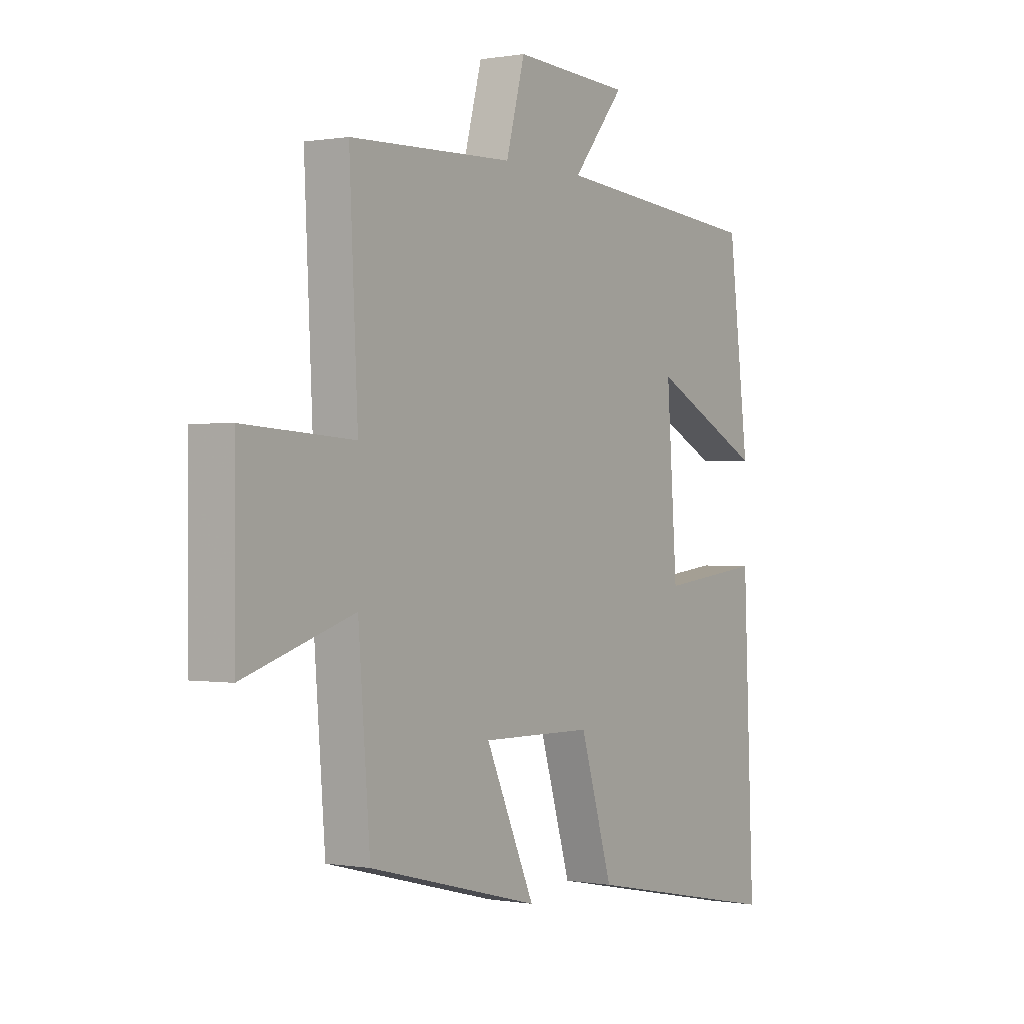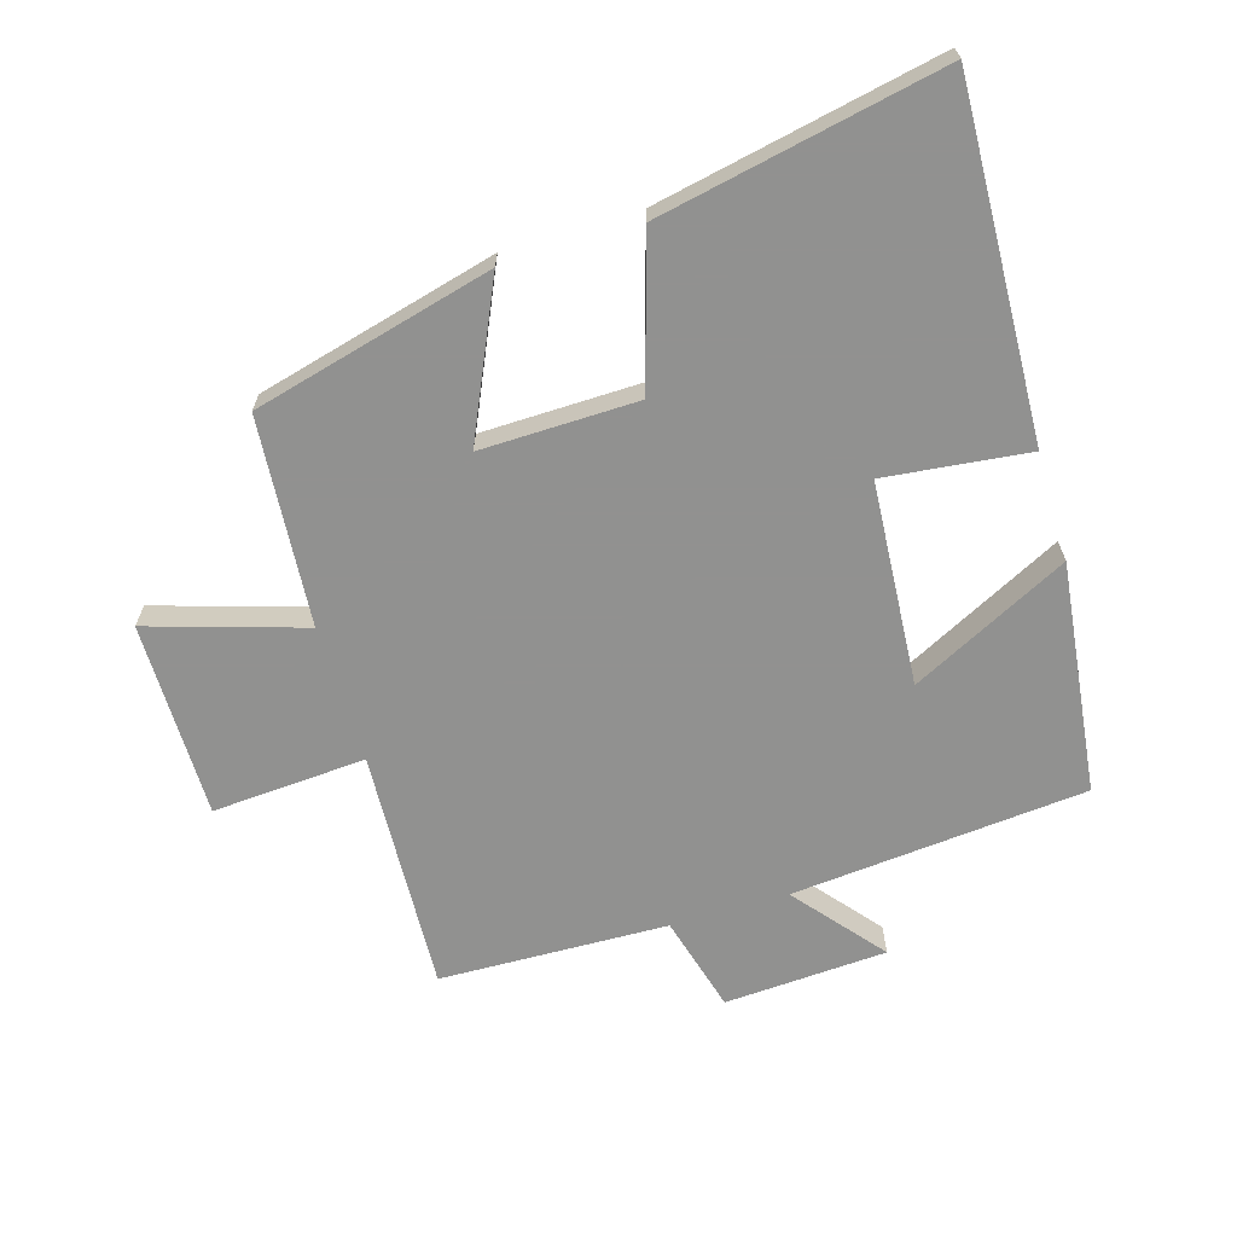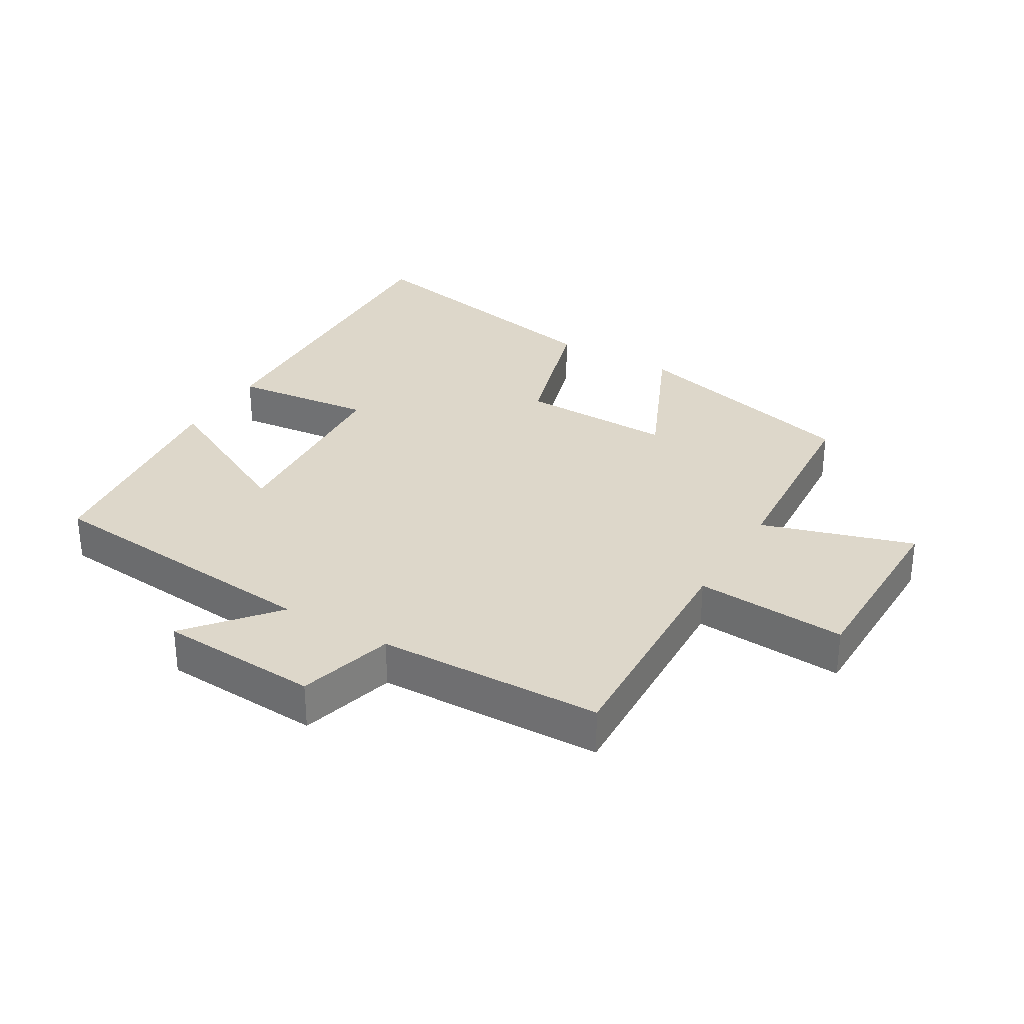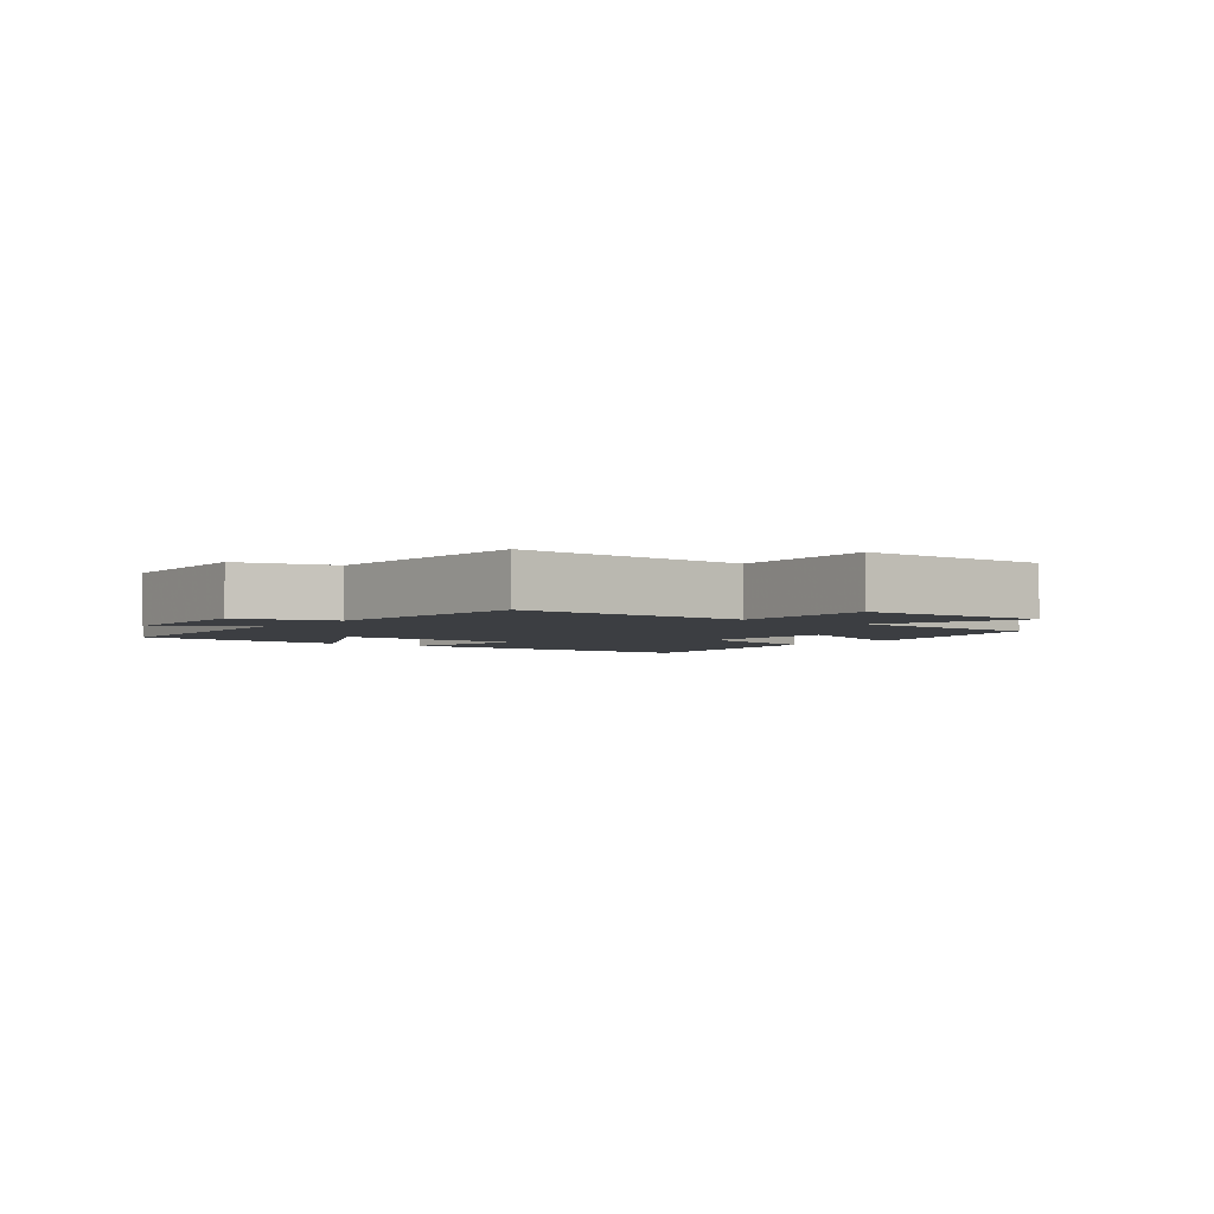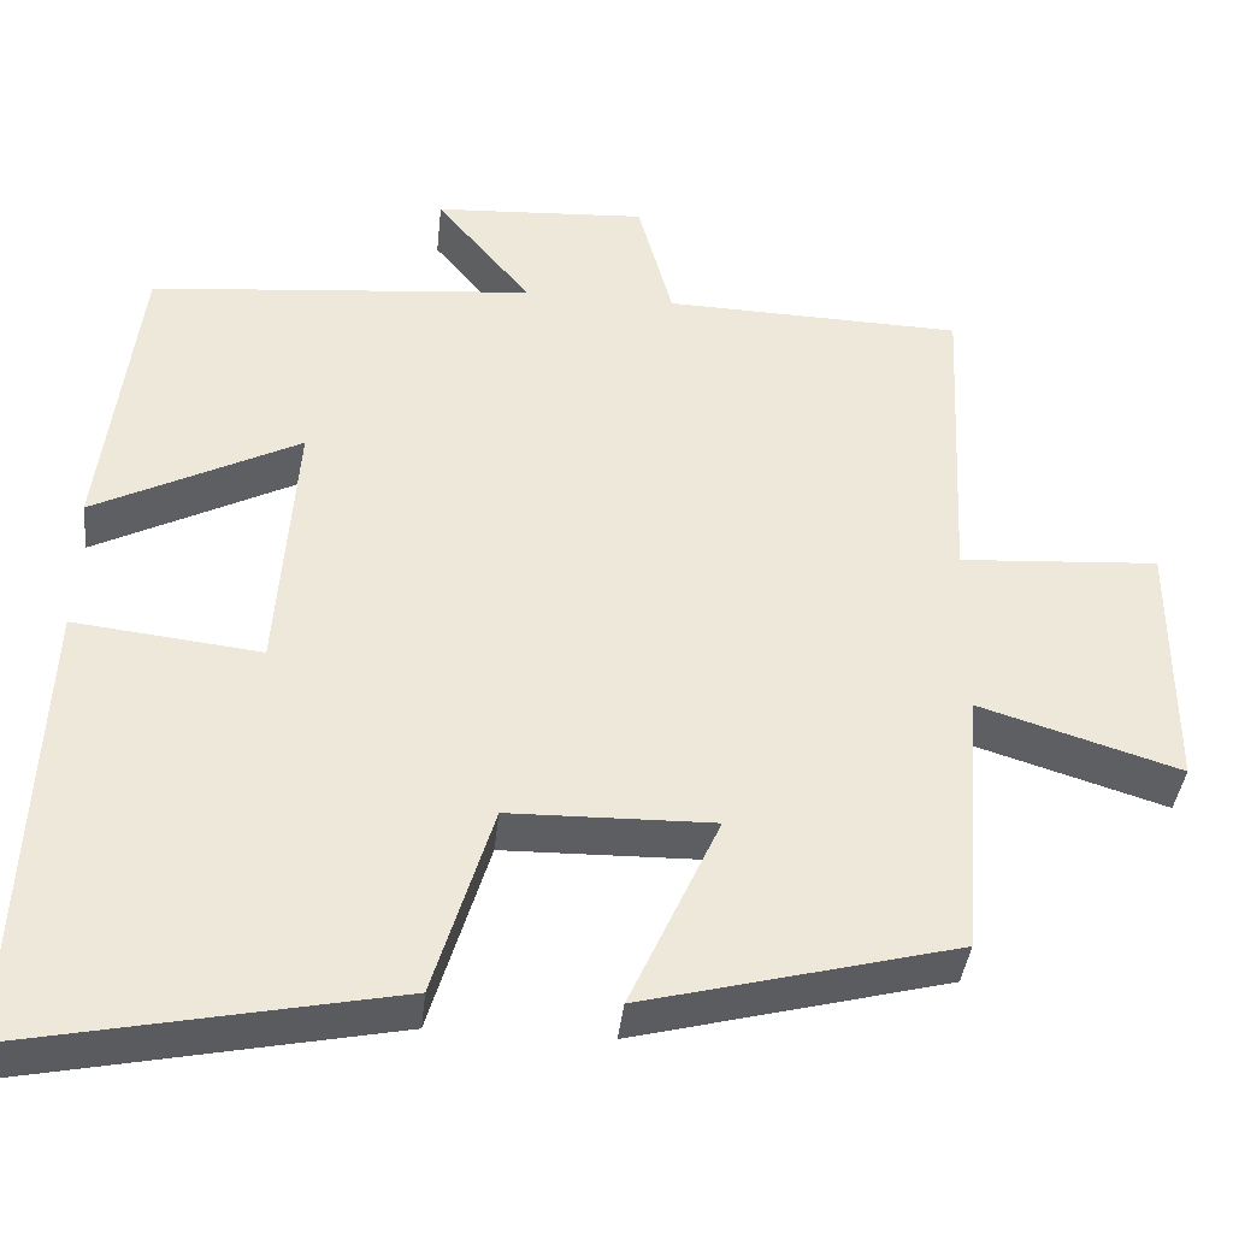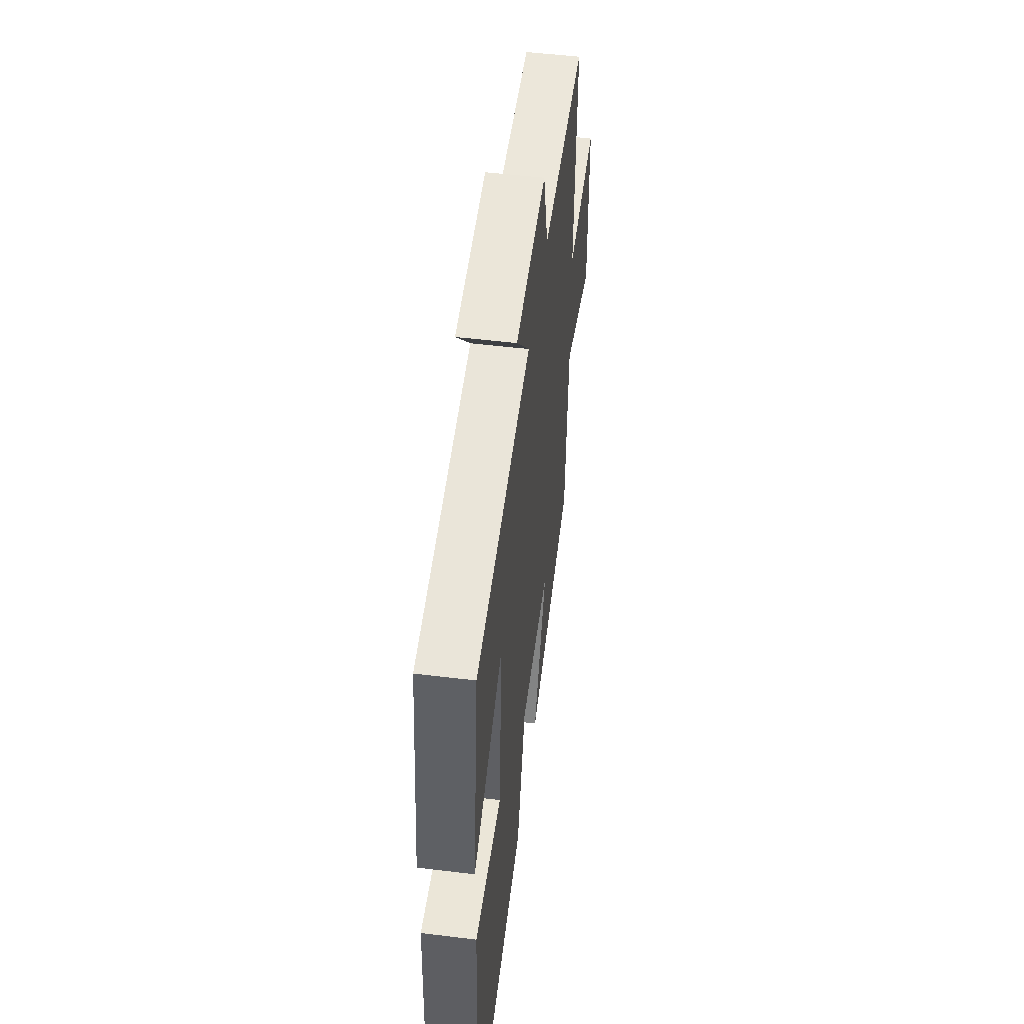
<metadata>
{"format":"obj","ext":"obj","renderer":"f3d","projection":"perspective","resolution":1024,"background":"white","views":[{"elev":0.2,"azim":123.5,"up":"+Z"},{"elev":-66.0,"azim":-163.2,"up":"+Y"},{"elev":30.9,"azim":30.9,"up":"+Y"},{"elev":-3.0,"azim":52.3,"up":"+Y"},{"elev":-38.8,"azim":-6.0,"up":"+Z"},{"elev":52.4,"azim":-82.5,"up":"+Z"}]}
</metadata>
<code>
v 0.518 0.07 0.489
v 0.5 0.07 0.12
v 0.734 0.07 0.135
v 0.734 0.07 -0.163
v 0.5 0.07 -0.09
v 0.475 0.07 -0.407
v 0.11 0.07 -0.5
v 0.215 0.07 -0.27
v -0.023 0.07 -0.274
v -0.092 0.07 -0.5
v -0.523 0.07 -0.586
v -0.5 0.07 -0.055
v -0.282 0.07 -0.08
v -0.26 0.07 0.23
v -0.5 0.07 0.109
v -0.457 0.07 0.46
v -0.008 0.07 0.5
v -0.118 0.07 0.634
v 0.13 0.07 0.648
v 0.17 0.07 0.5
v 0.518 0 0.489
v 0.5 0 0.12
v 0.734 0 0.135
v 0.734 0 -0.163
v 0.5 0 -0.09
v 0.475 0 -0.407
v 0.11 0 -0.5
v 0.215 0 -0.27
v -0.023 0 -0.274
v -0.092 0 -0.5
v -0.523 0 -0.586
v -0.5 0 -0.055
v -0.282 0 -0.08
v -0.26 0 0.23
v -0.5 0 0.109
v -0.457 0 0.46
v -0.008 0 0.5
v -0.118 0 0.634
v 0.13 0 0.648
v 0.17 0 0.5
f 17 18 19 20
f 17 20 1 2
f 14 15 16 17
f 13 14 17 2
f 10 11 12 13
f 9 10 13
f 8 9 13 2
f 5 6 7 8
f 5 8 2 3
f 3 4 5
f 40 39 38 37
f 22 21 40 37
f 37 36 35 34
f 22 37 34 33
f 33 32 31 30
f 33 30 29
f 22 33 29 28
f 28 27 26 25
f 23 22 28 25
f 25 24 23
f 1 21 22 2
f 2 22 23 3
f 3 23 24 4
f 4 24 25 5
f 5 25 26 6
f 6 26 27 7
f 7 27 28 8
f 8 28 29 9
f 9 29 30 10
f 10 30 31 11
f 11 31 32 12
f 12 32 33 13
f 13 33 34 14
f 14 34 35 15
f 15 35 36 16
f 16 36 37 17
f 17 37 38 18
f 18 38 39 19
f 19 39 40 20
f 20 40 21 1

</code>
